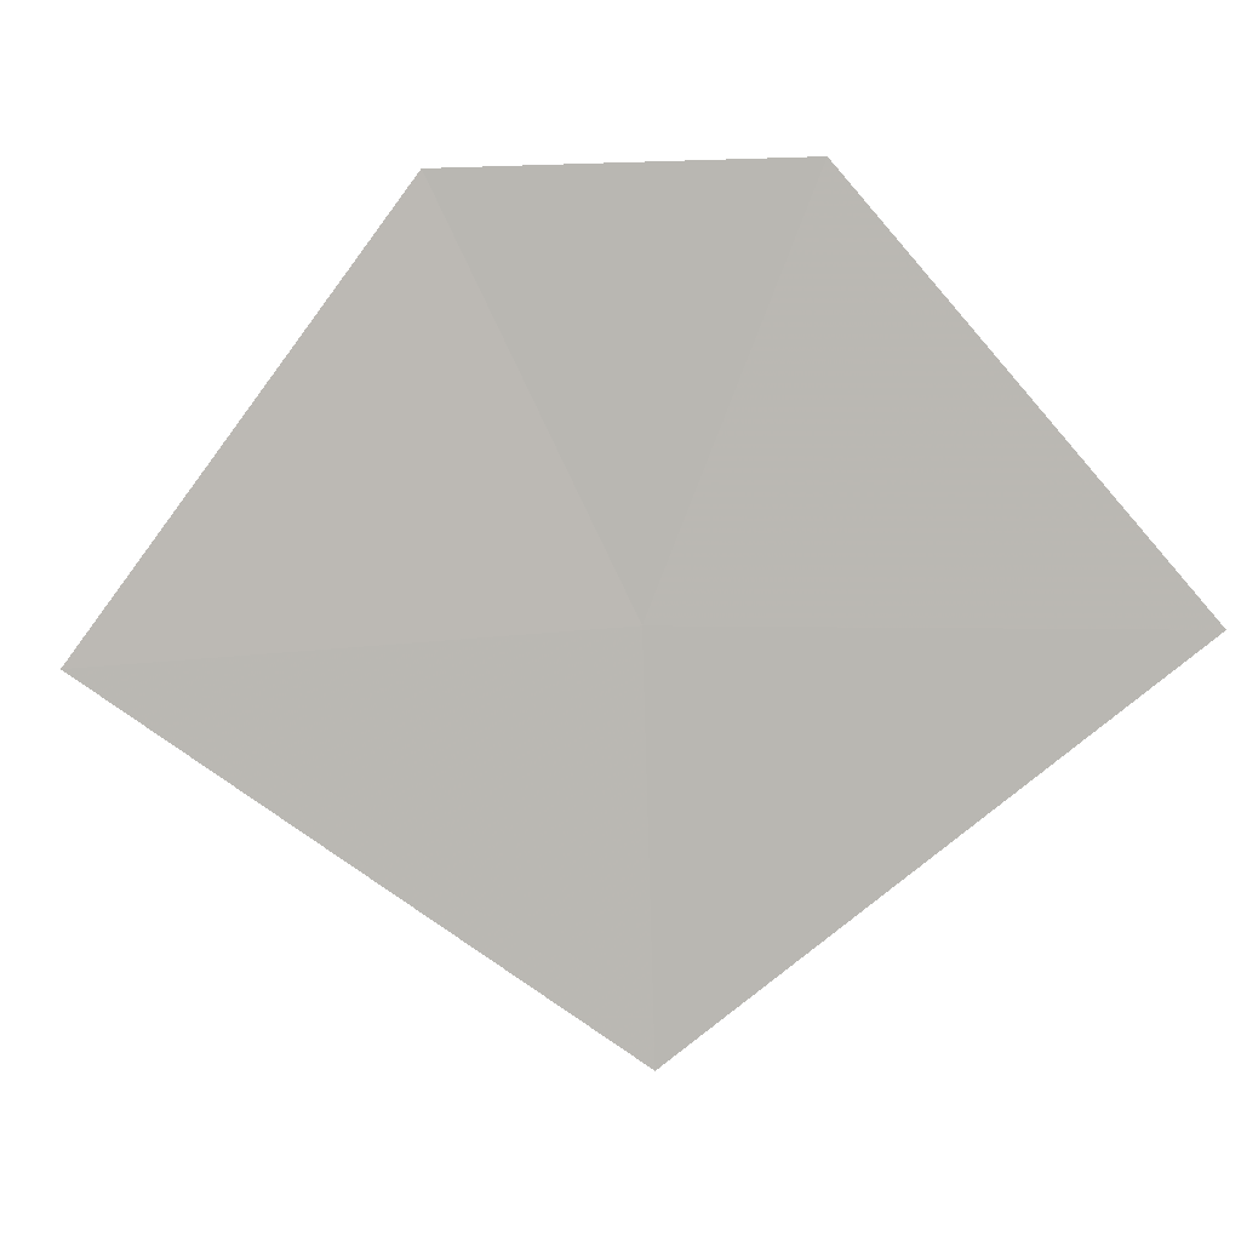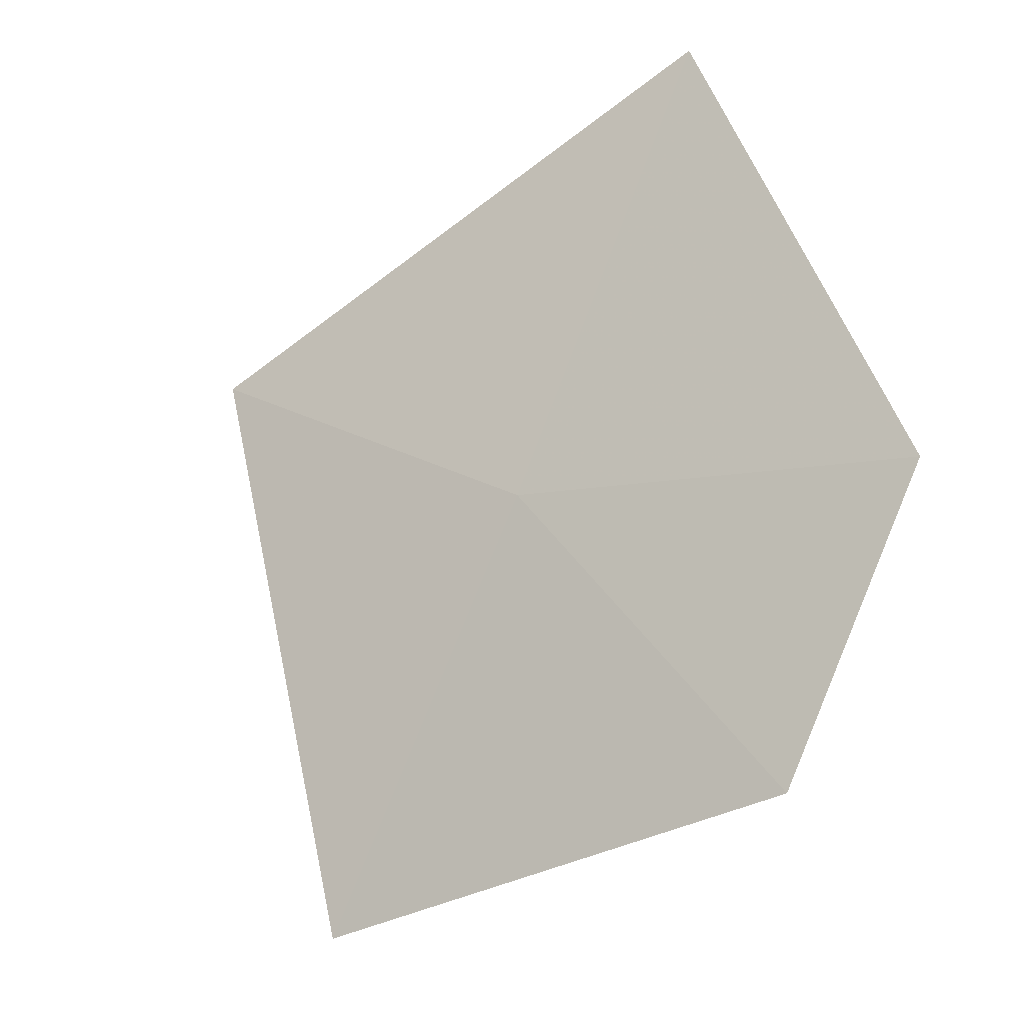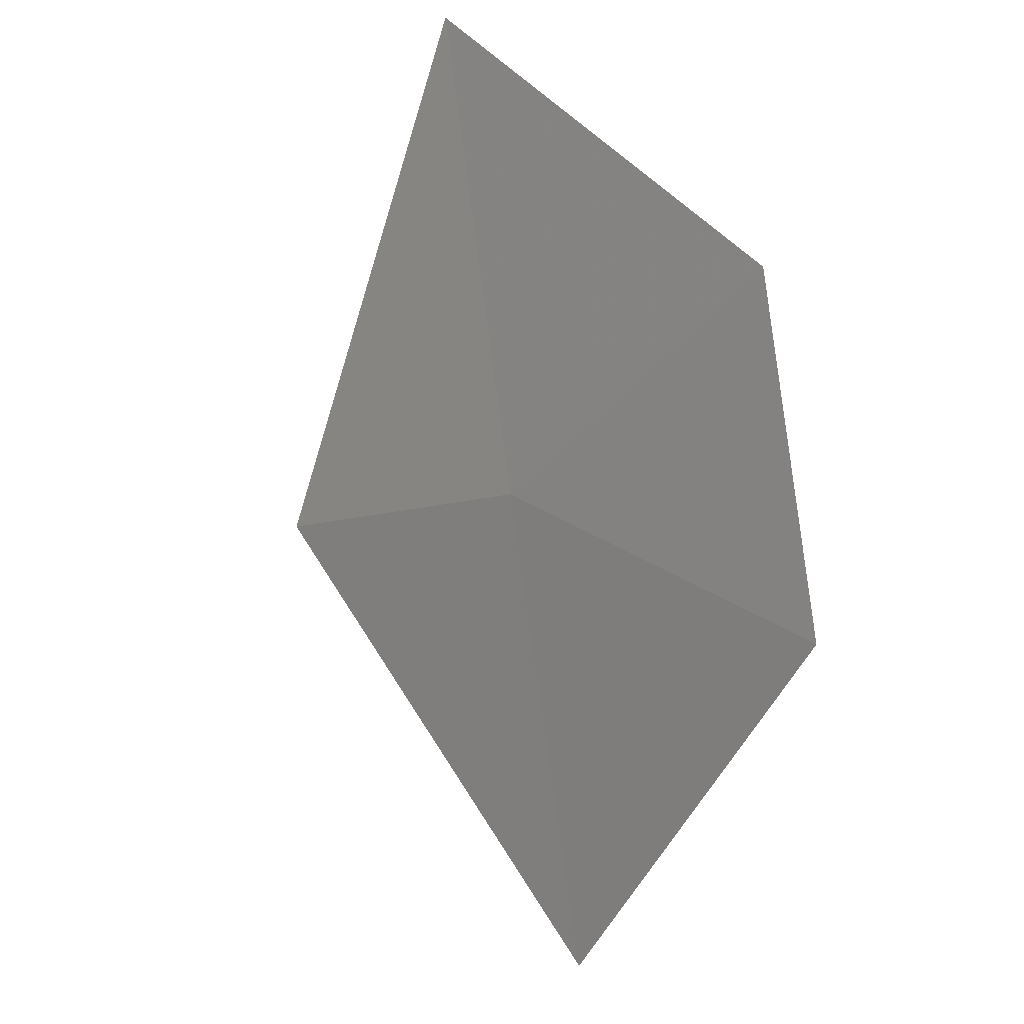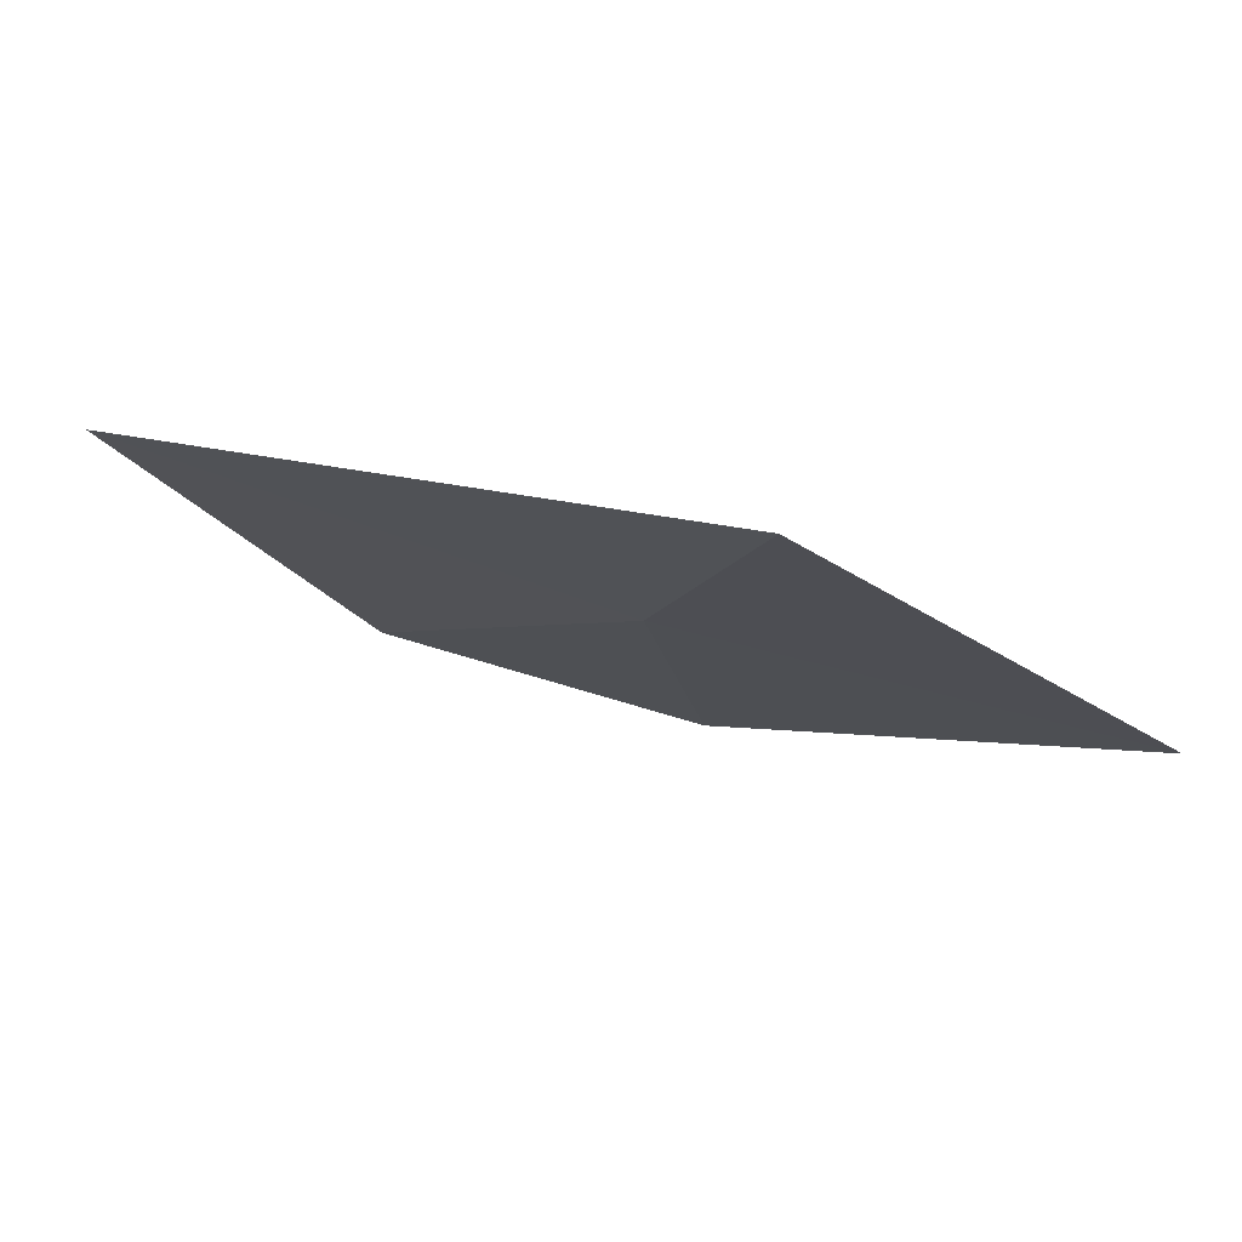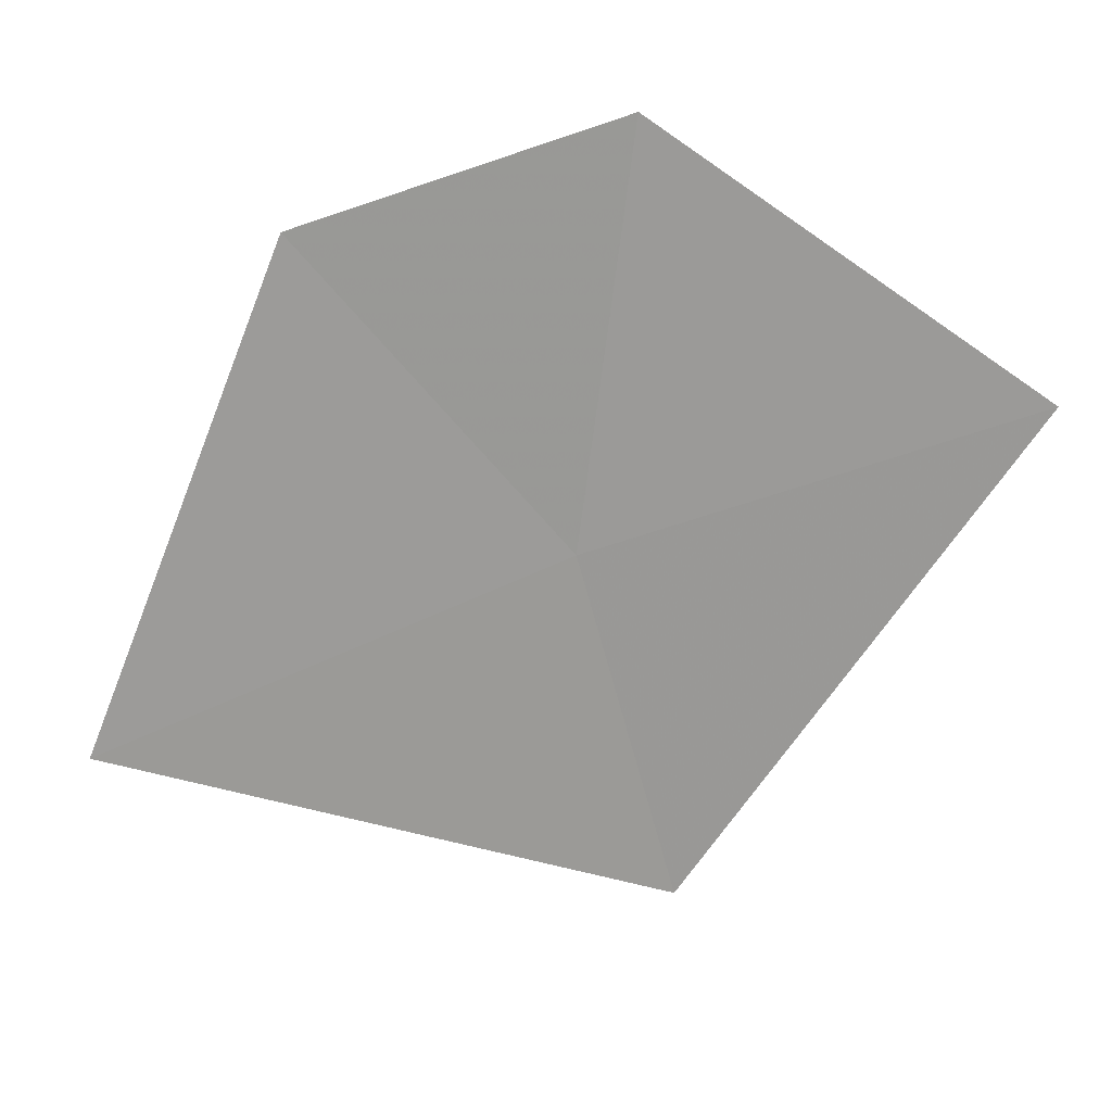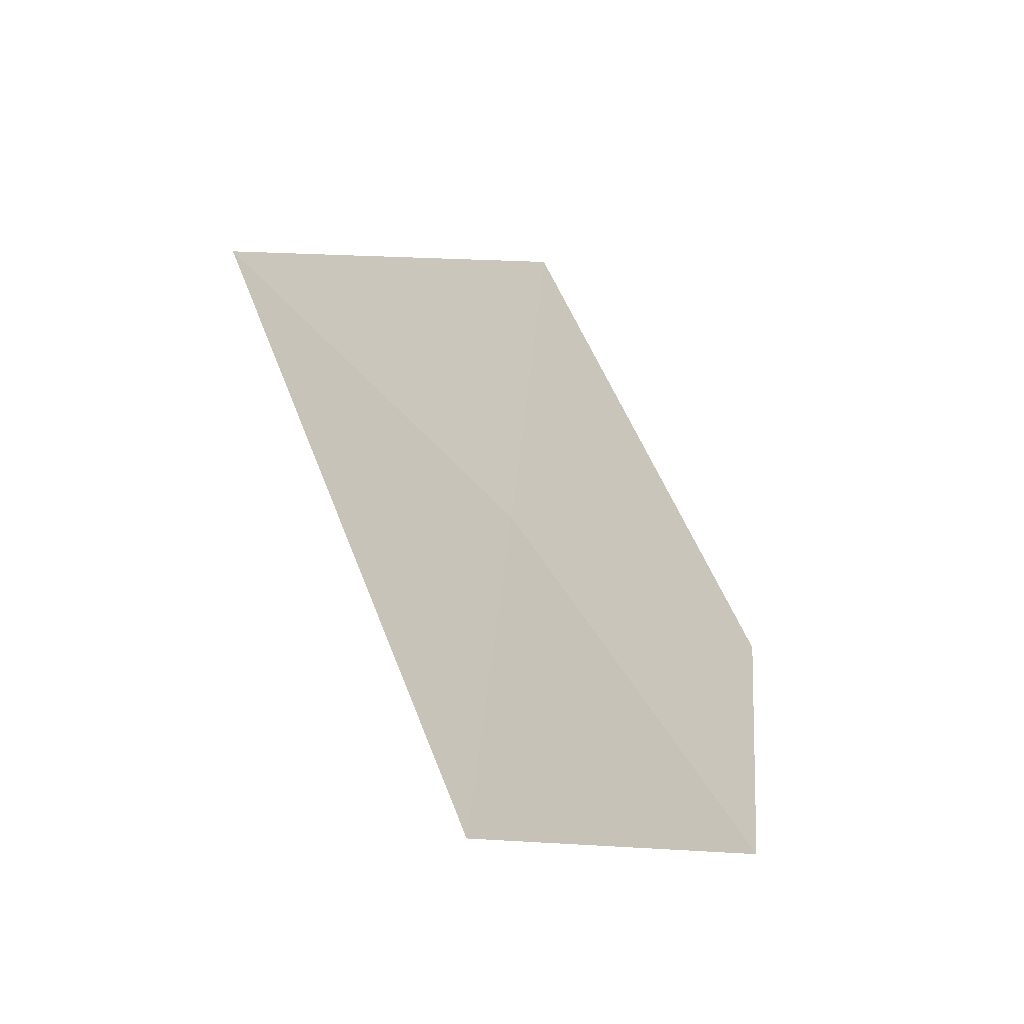
<metadata>
{"format":"obj","ext":"obj","renderer":"f3d","projection":"perspective","resolution":1024,"background":"white","views":[{"elev":52.9,"azim":144.4,"up":"+Z"},{"elev":-56.0,"azim":-116.4,"up":"+Y"},{"elev":-56.5,"azim":-80.4,"up":"+Y"},{"elev":-55.9,"azim":127.3,"up":"+Z"},{"elev":67.9,"azim":125.5,"up":"+Z"},{"elev":68.2,"azim":-84.8,"up":"+Y"}]}
</metadata>
<code>
v -3.968 -6.069 33.31
v -3.74 -5.72 32.9
v -4.57 -5.63 33.31
v -3.33 -6.441 33.31
v -3.977 -6.555 33.73
v -4.401 -6.278 33.73
f 1 5 4
f 1 3 6
f 1 4 2
f 1 2 3
f 1 6 5

</code>
